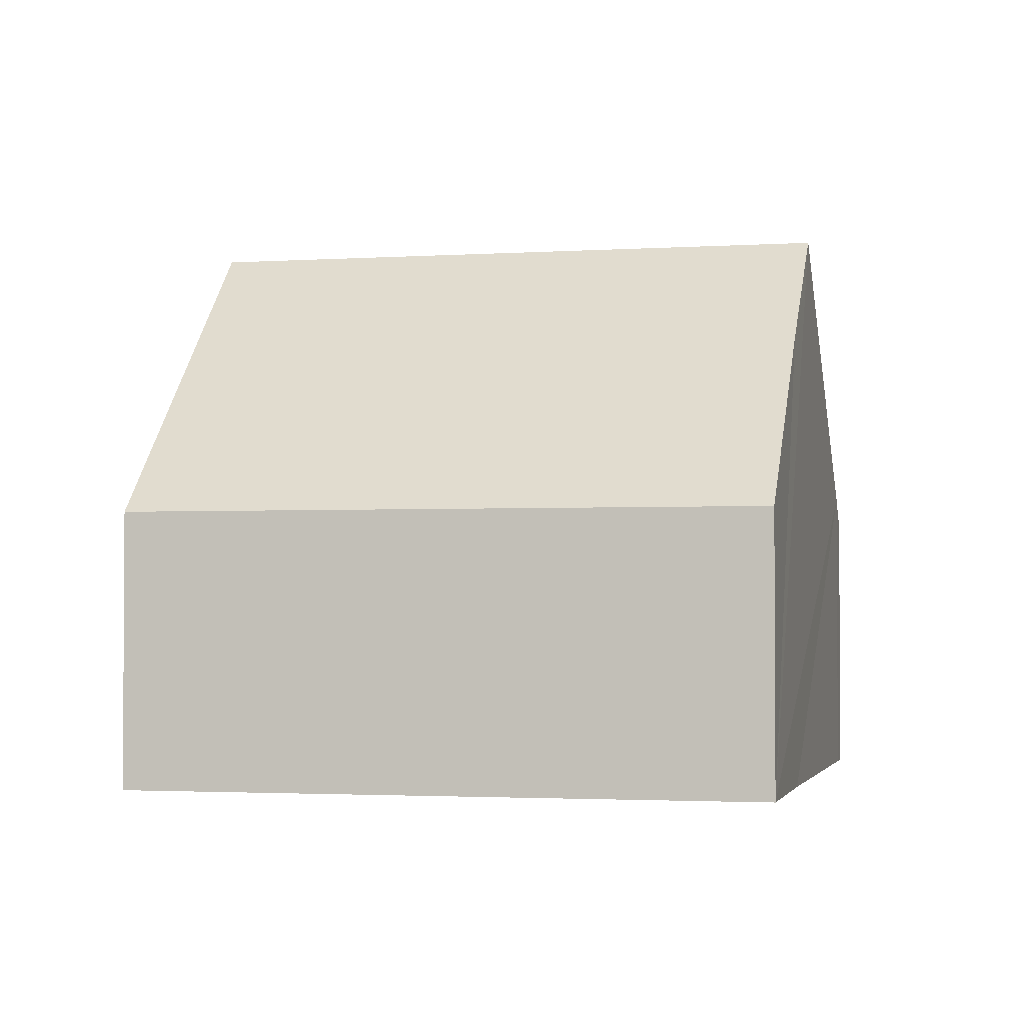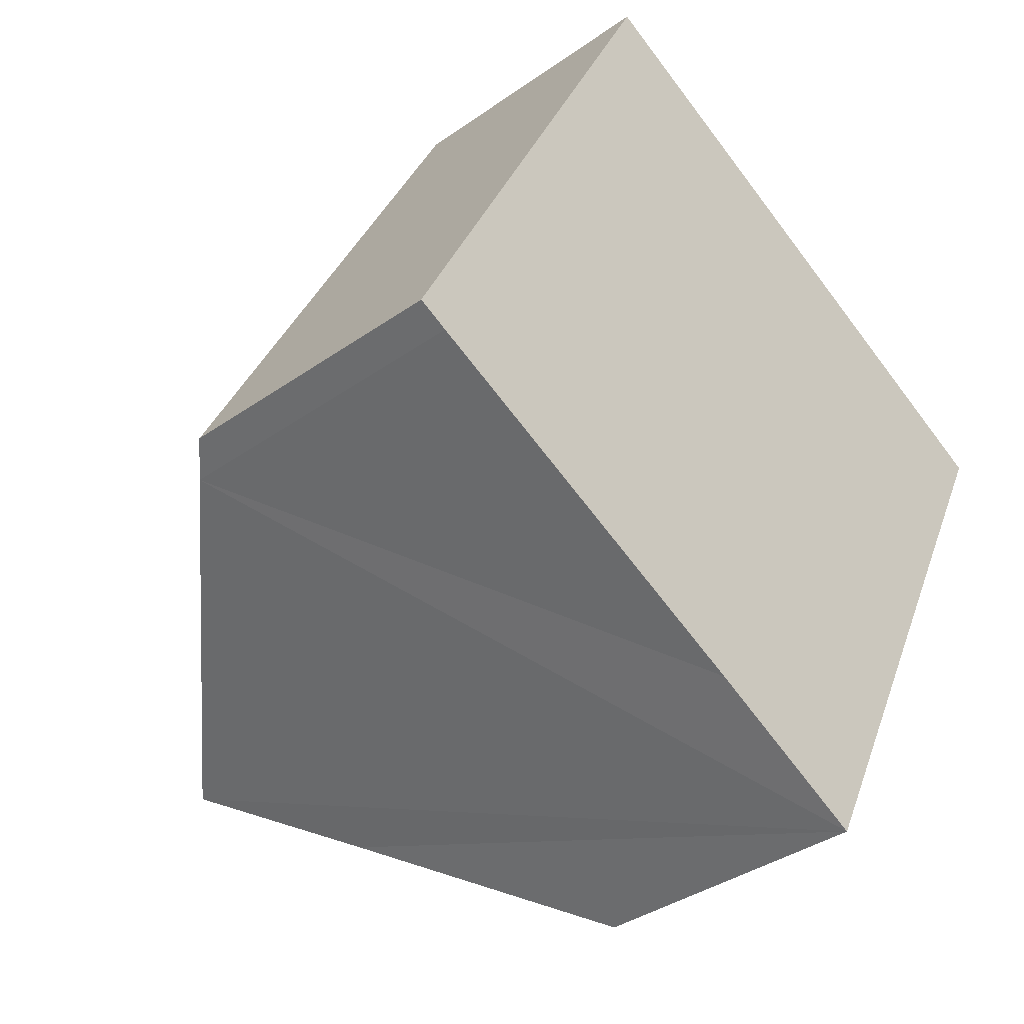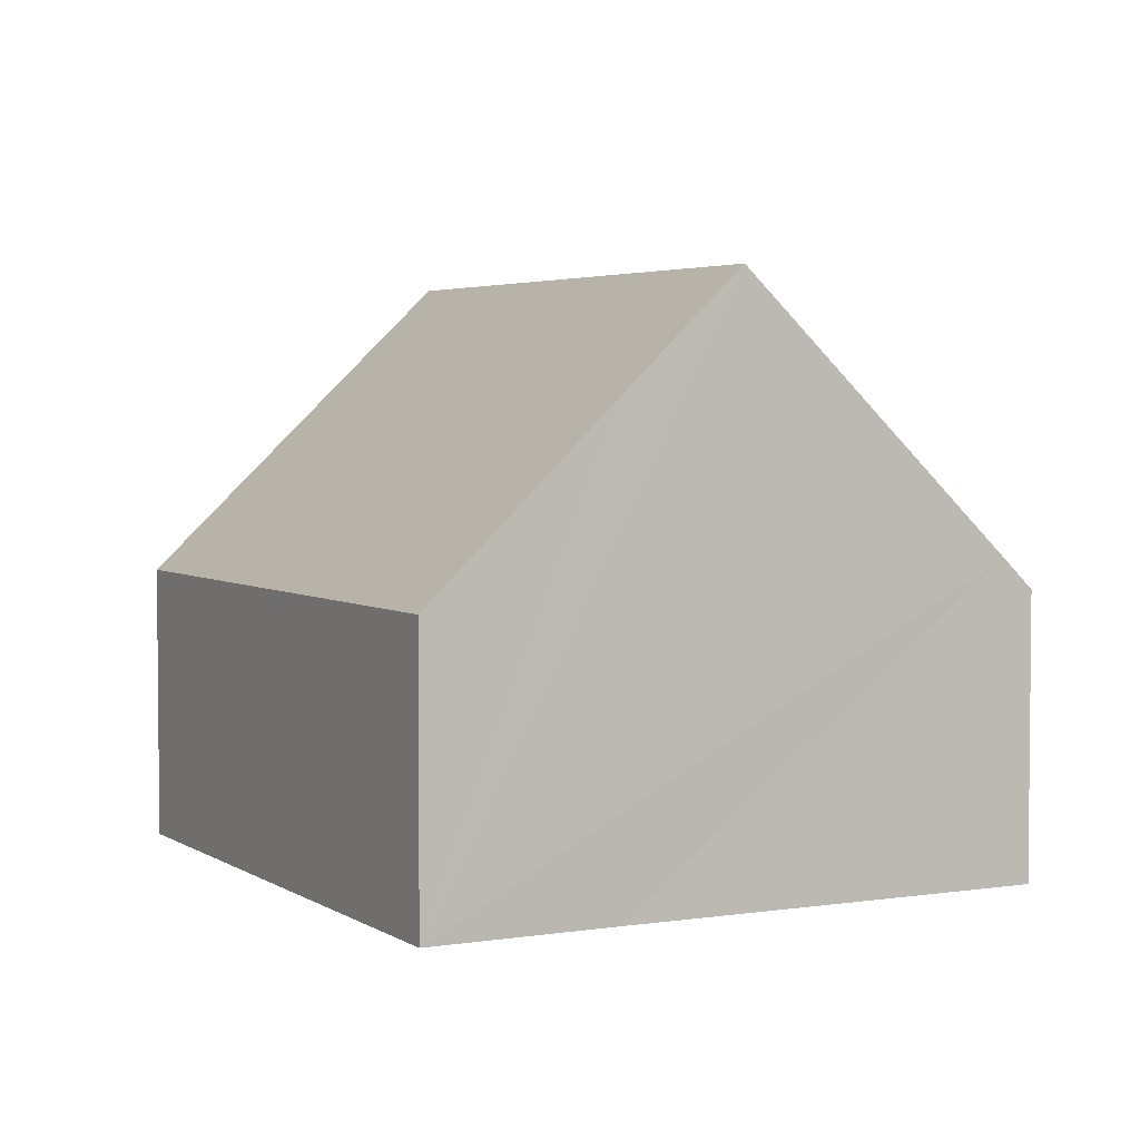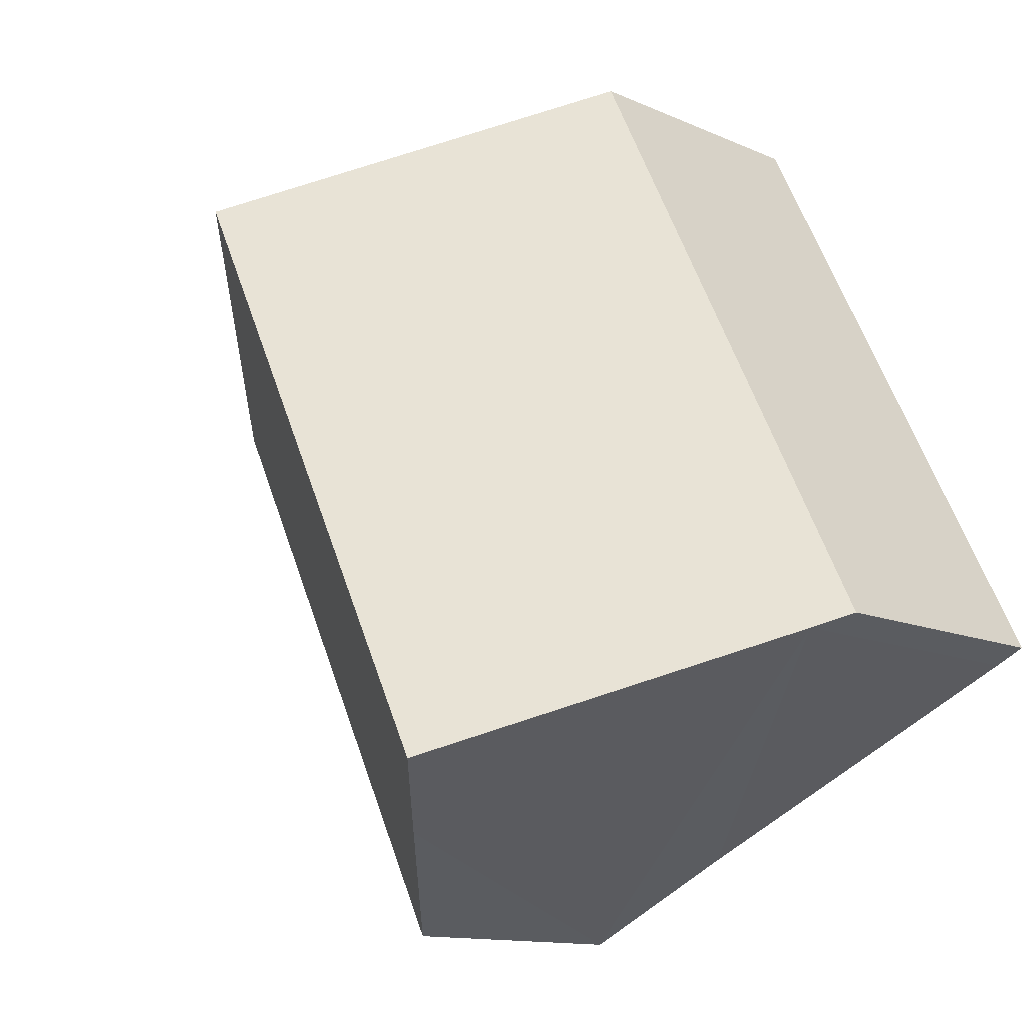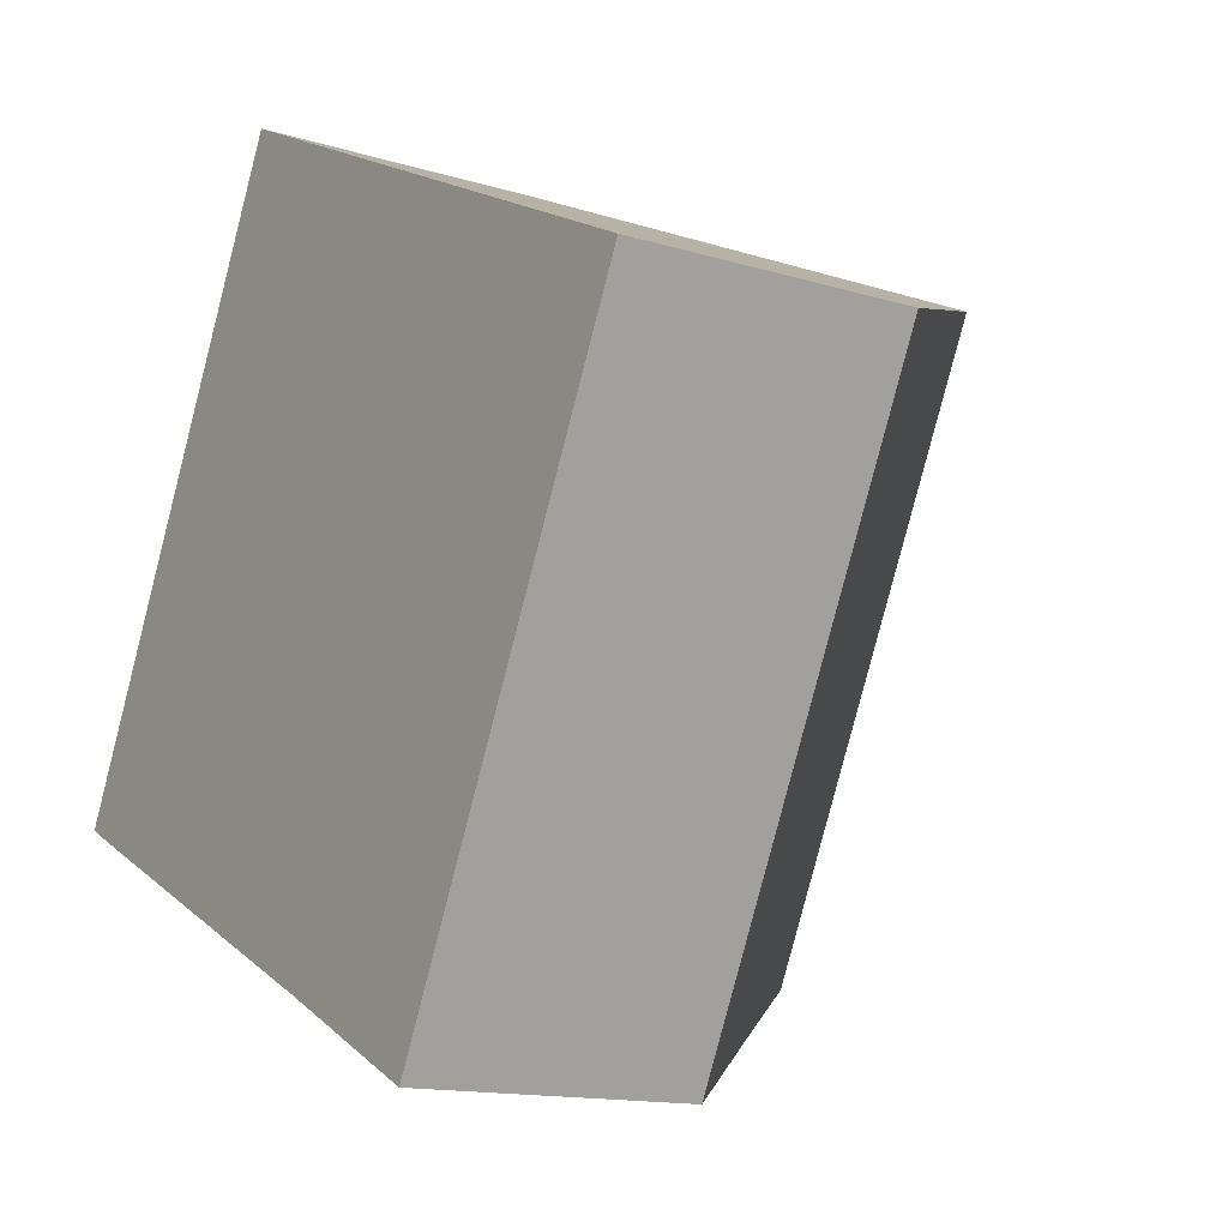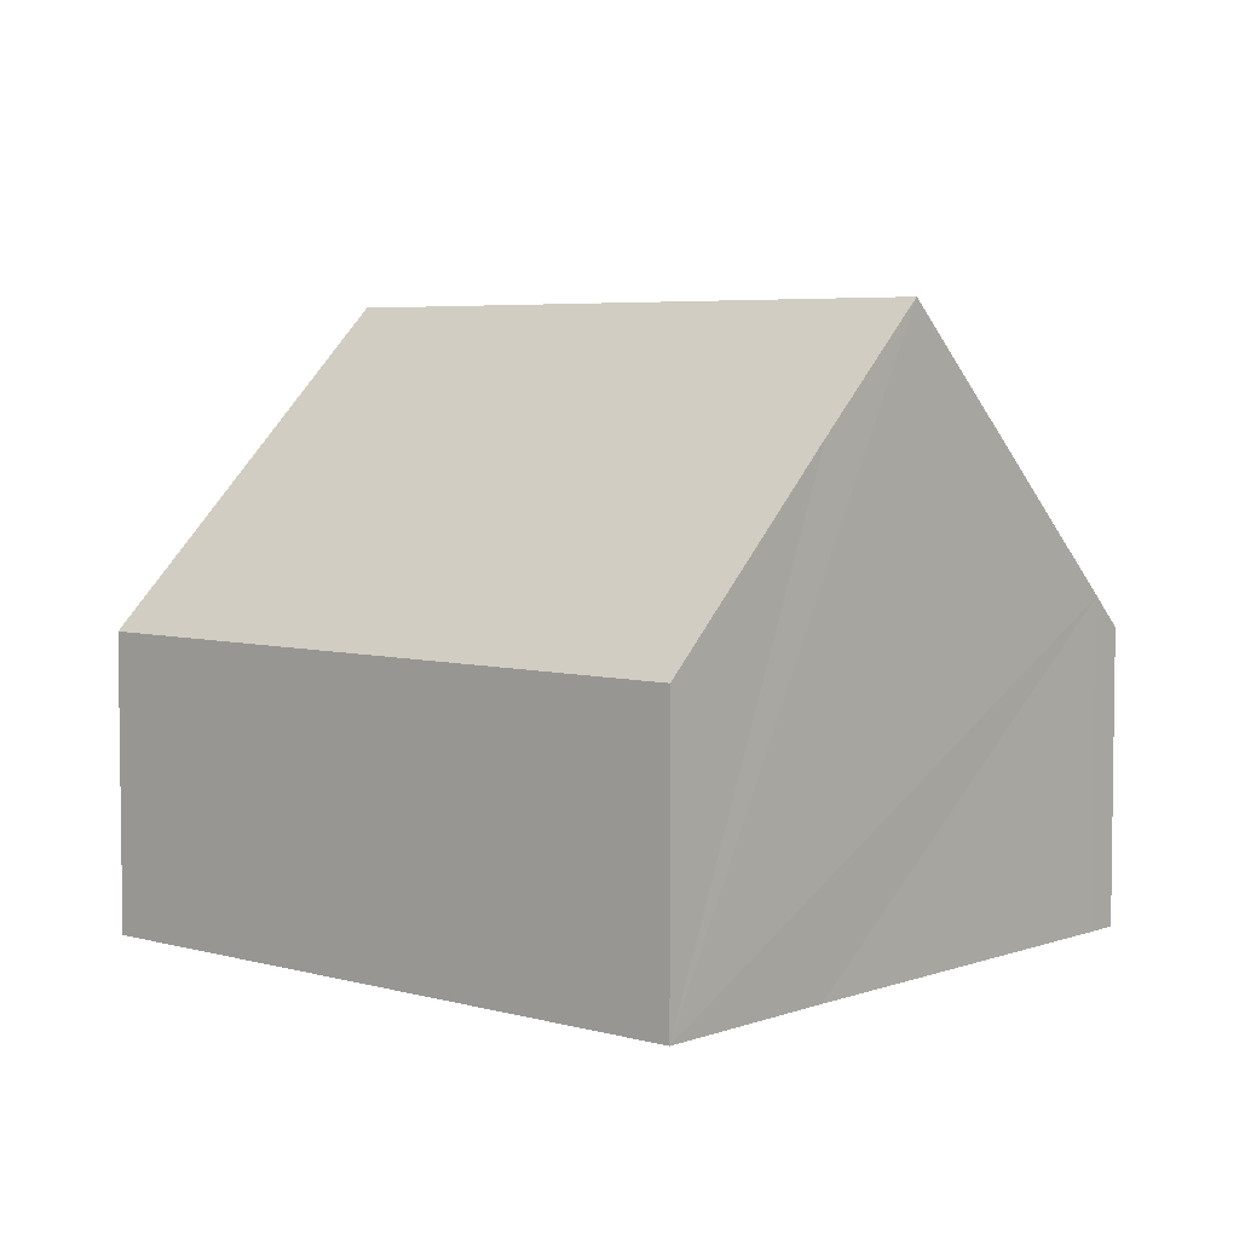
<metadata>
{"format":"obj","ext":"obj","renderer":"f3d","projection":"perspective","resolution":1024,"background":"white","views":[{"elev":-2.2,"azim":129.3,"up":"+Y"},{"elev":-36.8,"azim":-47.6,"up":"+Z"},{"elev":3.7,"azim":178.4,"up":"+Y"},{"elev":-12.4,"azim":-136.3,"up":"+Z"},{"elev":-13.9,"azim":55.8,"up":"+Z"},{"elev":5.0,"azim":157.5,"up":"+Y"}]}
</metadata>
<code>
v  9.144 9.148 7.169
v  6.263 7.316 -3.005
v  4.509 9.148 -2.166
v  9.002 4.434 -4.365
v  13.62 4.434 4.945
v  4.664 4.434 9.393
v  0.468 4.926 -0.232
v  0 4.434 2.715e-16
v  0 0 0
v  4.664 -5.752e-16 9.393
v  9.144 -4.39e-16 7.169
v  13.62 -3.028e-16 4.945
v  9.002 2.673e-16 -4.365
v  6.263 1.84e-16 -3.005
v  4.509 1.326e-16 -2.166
v  0.468 1.421e-17 -0.232
g defaultobject
f 1 2 3
f 2 1 4
f 4 1 5
f 6 7 8
f 7 6 3
f 3 6 1
f 9 6 8
f 6 9 10
f 10 1 6
f 1 10 5
f 5 10 11
f 5 11 12
f 12 4 5
f 4 12 13
f 13 2 4
f 2 13 3
f 3 13 7
f 7 13 14
f 7 14 15
f 7 15 16
f 7 16 8
f 8 16 9
f 11 13 12
f 13 11 10
f 13 10 14
f 14 10 9
f 14 9 15
f 15 9 16

</code>
